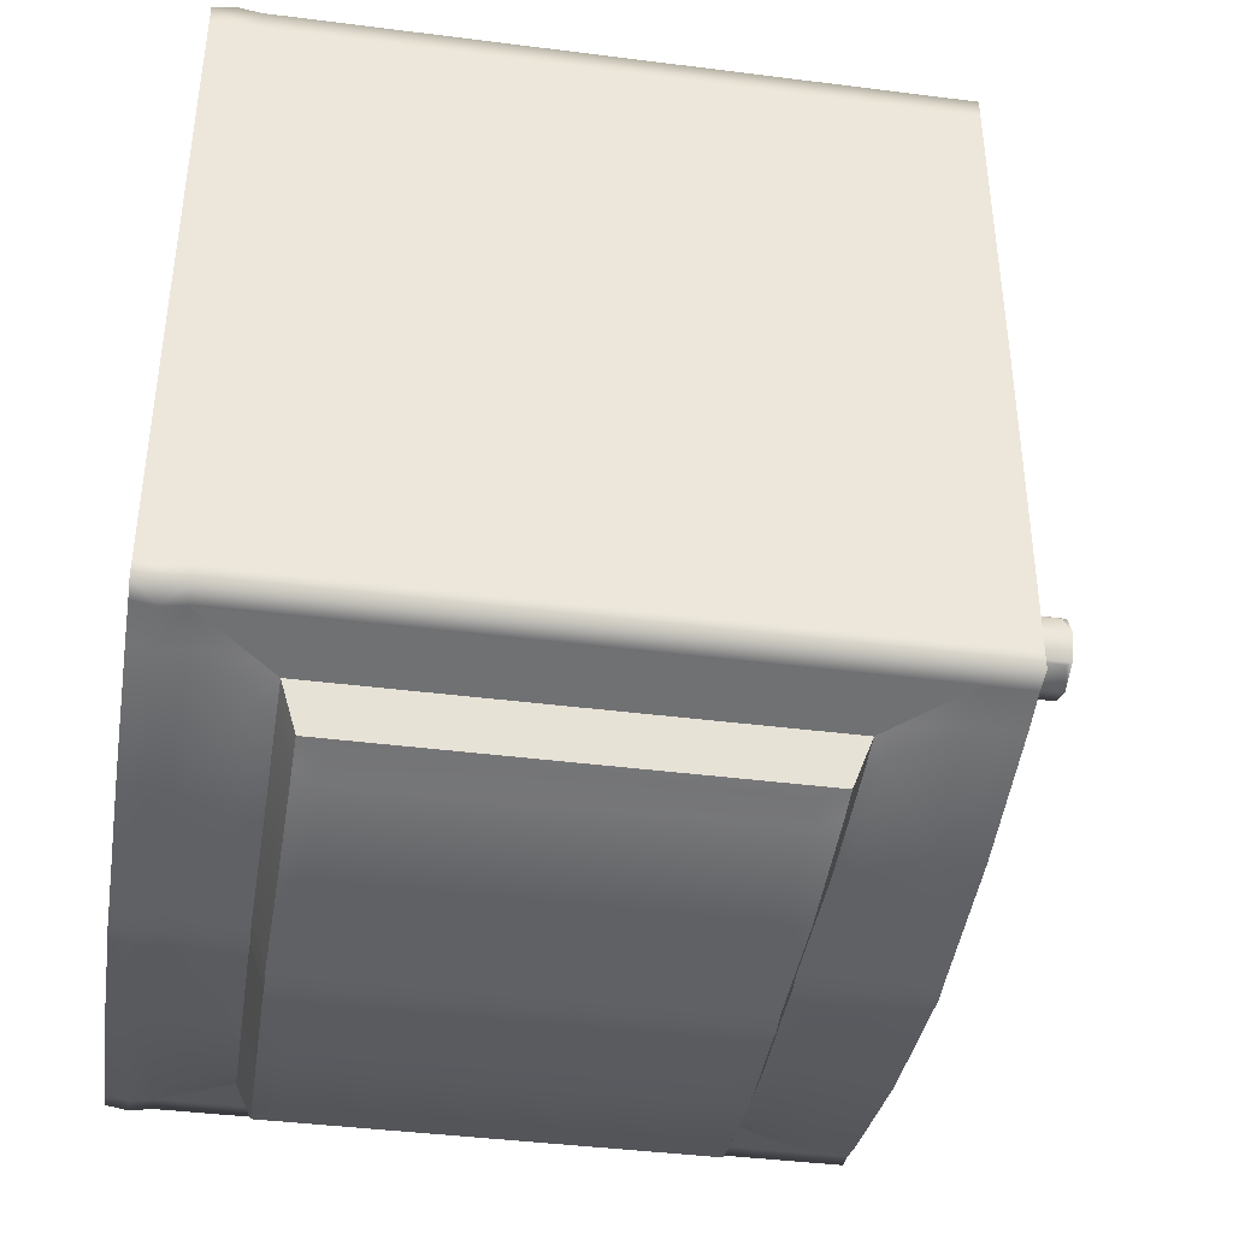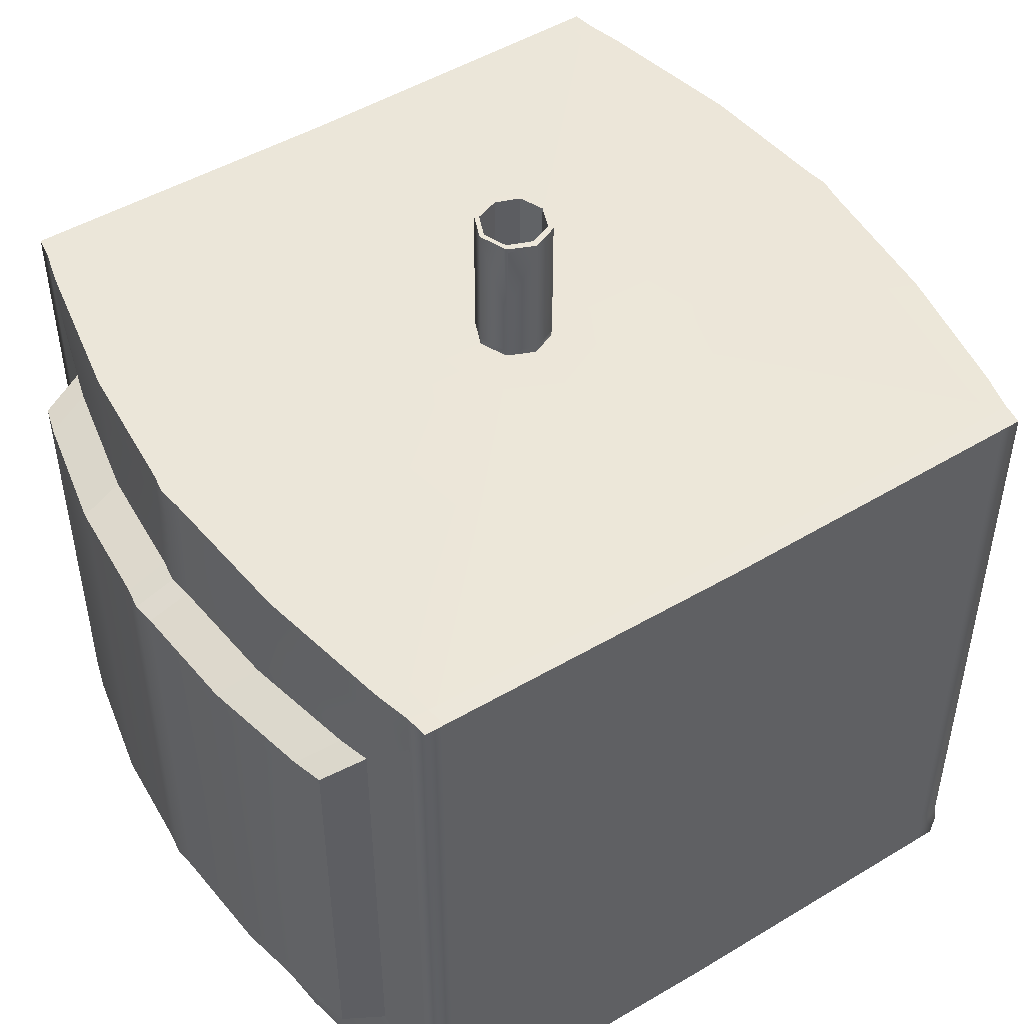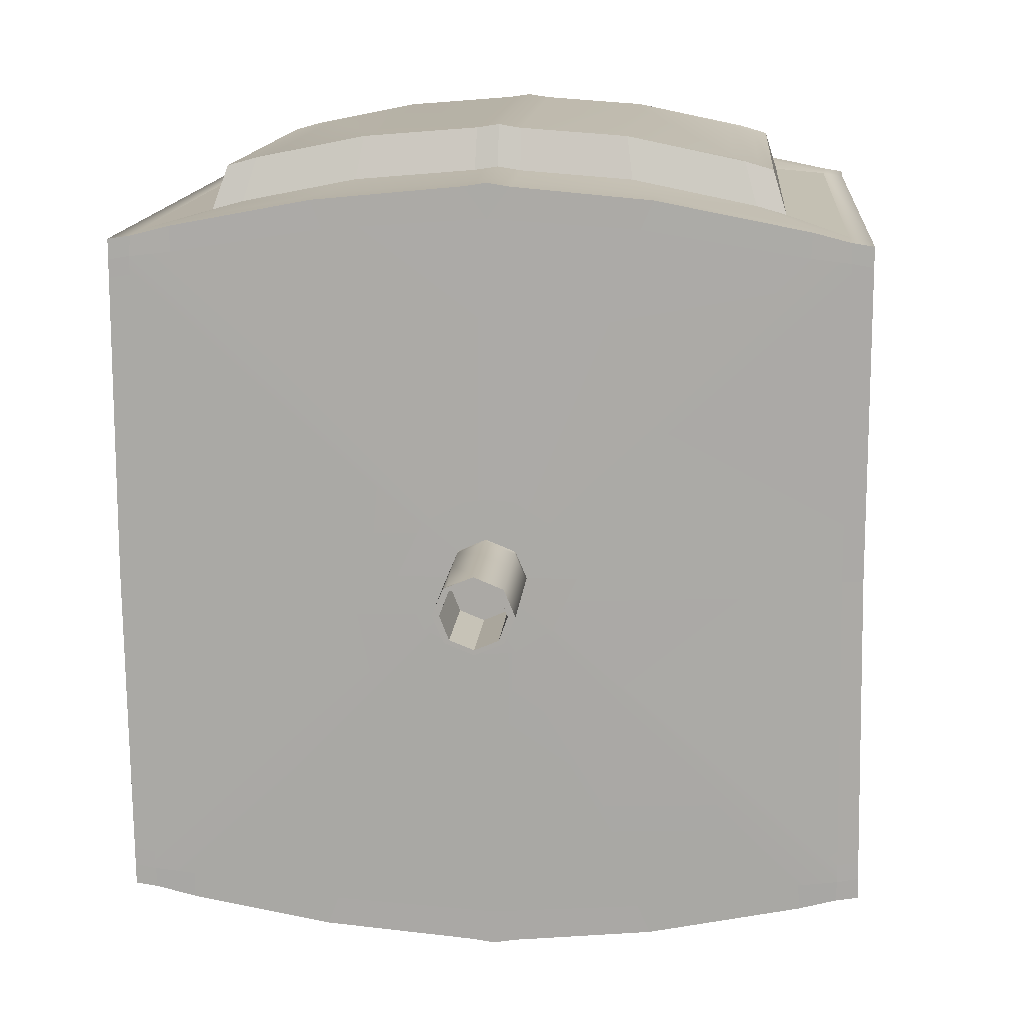
<metadata>
{"format":"obj","ext":"obj","renderer":"f3d","projection":"perspective","resolution":1024,"background":"white","views":[{"elev":-41.3,"azim":81.2,"up":"+Z"},{"elev":48.8,"azim":56.9,"up":"+Y"},{"elev":13.6,"azim":-175.4,"up":"+Z"}]}
</metadata>
<code>
v  -16.97 25.6 12.02
v  -16.97 -1.174 12.02
v  -16.97 -1.177 12.82
v  -16.97 25.6 12.82
v  15.99 -1.179 12.82
v  15.99 -1.179 12.02
v  15.99 25.6 12.02
v  15.99 25.6 12.82
v  -0.4948 27.59 14.75
v  6.626 27.6 14.25
v  0.577 27.73 2.305
v  -0.4948 27.73 2.471
v  0.7783 30.25 0.1055
v  0.7783 33.78 0.1055
v  0.6295 33.78 0.1664
v  -0.4915 33.78 0.6252
v  -0.4915 30.25 0.6252
v  1.272 30.25 -1.073
v  1.272 33.78 -1.073
v  0.8083 33.78 0.0338
v  -0.4915 33.99 0.6252
v  -0.4915 33.99 0.4086
v  -1.534 33.99 -0.0192
v  -1.761 33.99 0.1055
v  0.7783 33.99 0.1055
v  0.5511 33.99 -0.0181
v  1.272 33.99 -1.073
v  0.9514 33.99 -1.071
v  -16.97 27.58 12.02
v  -16.97 27.58 12.82
v  -7.618 27.58 15.59
v  -7.618 25.6 15.59
v  -1.494 25.6 16.12
v  -1.494 27.58 16.12
v  -14.36 -3.163 14.29
v  -14.36 -2.161 14.29
v  -15.98 -2.161 14.04
v  -15.98 -3.163 13.87
v  13.29 27.58 14.31
v  13.29 25.6 14.31
v  14.99 25.6 13.87
v  14.99 27.58 13.87
v  0.5043 -3.163 16.12
v  7.117 -3.163 15.48
v  7.117 -2.161 15.65
v  0.5043 -2.161 16.29
v  15.99 27.58 12.02
v  15.99 27.58 12.82
v  15.99 -3.163 12.02
v  15.99 -2.161 12.19
v  15.99 -2.161 12.98
v  15.99 -3.163 12.82
v  -2.247 33.99 -1.054
v  -2.247 33.78 -1.054
v  -1.761 33.78 0.1055
v  -0.4915 28.03 0.6437
v  -1.761 30.25 0.1055
v  -1.761 28.03 0.1055
v  0.7783 28.03 0.1055
v  0.7783 27.74 0.1055
v  0.6295 27.74 0.1747
v  2.009 27.73 1.535
v  2.342 27.73 1.411
v  -0.4915 27.74 0.6437
v  -0.6194 27.74 0.5866
v  -1.694 27.73 2.361
v  -1.761 27.74 0.1055
v  -1.791 27.74 0.0338
v  -3.398 27.73 1.265
v  -3.331 27.73 1.411
v  -16.97 -1.179 13.72
v  -16.97 25.6 13.72
v  -1.494 -3.163 16.12
v  13.29 -3.163 14.31
v  14.99 -3.163 13.87
v  -7.618 -3.163 15.59
v  -16.97 -3.163 13.72
v  -16.97 -3.16 12.82
v  15.99 -3.163 13.72
v  -16.97 27.58 13.72
v  -16.97 -2.161 13.88
v  -16.97 -2.158 12.98
v  -15.98 -1.179 13.87
v  -15.98 25.6 13.87
v  -1.494 -1.179 16.12
v  -0.4948 -1.179 16.28
v  -0.4947 0.9267 16.37
v  -1.512 1.028 16.21
v  0.5043 25.6 16.12
v  -0.4948 25.6 16.28
v  -0.4954 22.93 16.38
v  0.524 22.82 16.22
v  15.99 -1.179 13.72
v  15.99 25.6 13.72
v  14.99 -1.179 13.87
v  -15.98 27.58 13.87
v  -0.4948 27.58 16.28
v  -0.4948 -3.163 16.28
v  -0.4948 -2.161 16.44
v  -1.494 -2.161 16.29
v  0.5043 27.58 16.12
v  15.99 27.58 13.72
v  15.99 -2.161 13.88
v  14.99 -2.161 14.04
v  0.5043 -1.179 16.12
v  11.43 22.96 14.71
v  12.88 22.98 14.32
v  13 1.286 14.29
v  -14.17 1.066 14.25
v  -13.99 23.14 14.29
v  -14.36 -1.179 14.29
v  -12.75 1.062 14.64
v  -0.4956 22.02 16.41
v  -1.514 22.81 16.23
v  -1.52 22.05 16.25
v  -0.5046 21.37 18.24
v  -0.5037 20.05 18.24
v  0.4817 20.19 18.09
v  0.4817 21.35 18.09
v  -6.792 22.95 15.82
v  -6.533 22.18 15.9
v  -0.4922 3.612 18.24
v  -1.47 3.699 18.09
v  -1.469 2.621 18.09
v  -0.4916 2.631 18.24
v  0.5213 0.9133 16.21
v  0.5298 1.951 16.25
v  -0.4946 1.978 16.41
v  12.38 2.049 14.42
v  12.39 22.37 14.42
v  11.79 21.65 16.33
v  11.79 2.743 16.33
v  11 22.33 14.8
v  10.46 21.62 16.7
v  0.5297 22 16.25
v  -1.48 21.39 18.08
v  -6.258 21.5 17.76
v  -13.38 22.37 14.42
v  -13.37 2.049 14.42
v  -12.78 2.744 16.33
v  -12.78 21.66 16.33
v  -12.05 2.039 14.79
v  -11.51 2.73 16.69
v  -1.519 1.966 16.25
v  0.4825 2.606 18.08
v  0.4824 3.618 18.08
v  -1.48 20.25 18.08
v  -5.989 20.4 17.8
v  5.257 3.635 17.73
v  5.301 20.38 17.72
v  -5.971 3.613 17.8
v  5.584 2.671 17.68
v  -12.11 3.496 16.43
v  -12.14 20.61 16.42
v  -10.92 3.518 16.78
v  11.19 20.6 16.42
v  11.1 3.653 16.43
v  9.939 20.55 16.78
v  6.18 1.09 15.73
v  5.892 1.998 15.81
v  -14.31 27.6 13.18
v  -3.014 27.73 1.529
v  -16.05 27.6 12.98
v  15.06 27.6 12.17
v  2.409 27.73 1.265
v  15.06 27.6 12.98
v  -14.36 27.58 14.29
v  7.117 27.58 15.48
v  5.893 22.18 15.81
v  6.123 22.9 15.75
v  -6.533 2.001 15.9
v  -6.863 1.044 15.8
v  7.117 -1.179 15.48
v  -14.36 25.6 14.29
v  -7.618 -2.161 15.68
v  -1.647 27.74 0.1793
v  -7.618 -1.179 15.59
v  -12.6 23.1 14.67
v  -12.05 22.34 14.79
v  -11.52 21.63 16.69
v  -6.252 2.673 17.76
v  -10.95 20.57 16.77
v  -7.071 27.6 14.34
v  13.23 27.6 13.19
v  7.117 25.6 15.48
v  13.29 -2.161 14.47
v  -0.3273 27.74 0.6109
v  5.583 21.49 17.68
v  9.858 3.649 16.79
v  10.46 2.727 16.7
v  11.54 1.242 14.68
v  11 2.037 14.8
v  13.29 -1.179 14.31
v  -16.97 25.56 -0.9803
v  -16.97 -1.141 -0.9803
v  15.99 -1.179 -1.146
v  15.99 25.6 -1.146
v  -16.05 27.6 12.17
v  -16.97 27.54 -0.9803
v  15.99 27.58 -1.146
v  15.99 -3.163 -1.146
v  15.99 -3.153 -1.146
v  15.99 -2.161 -0.9824
v  0.8083 27.74 0.0338
v  -2.247 27.74 -1.054
v  -4.458 27.73 -1.043
v  15.06 27.59 -1.142
v  3.487 27.73 -1.083
v  15.99 -1.189 -1.146
v  -2.247 30.25 -1.054
v  -2.247 28.03 -1.054
v  -0.4915 29.4 0.4086
v  -1.534 29.4 -0.0192
v  0.5511 29.4 -0.0181
v  -1.928 29.4 -1.055
v  -1.928 33.99 -1.055
v  0.9514 29.4 -1.071
v  -0.4909 29.4 -1.063
v  1.272 27.74 -1.073
v  1.272 28.03 -1.073
v  -16.05 27.55 -0.985
v  -17.17 25.6 -13.98
v  -17.18 25.6 -14.78
v  -17.18 -1.177 -14.78
v  -17.17 -1.174 -13.98
v  15.77 -1.179 -15.11
v  15.77 25.6 -15.11
v  15.78 25.6 -14.31
v  15.78 -1.179 -14.31
v  -0.7354 27.59 -16.88
v  -0.5486 27.73 -4.597
v  0.5256 27.73 -4.442
v  6.393 27.6 -16.44
v  0.6123 33.78 -2.305
v  0.762 33.78 -2.246
v  0.762 30.25 -2.246
v  -0.515 33.78 -2.752
v  -0.515 30.25 -2.752
v  -0.515 33.99 -2.752
v  -1.778 33.99 -2.218
v  -1.549 33.99 -2.096
v  -0.512 33.99 -2.535
v  0.5365 33.99 -2.12
v  0.762 33.99 -2.246
v  -17.17 27.58 -13.98
v  -17.18 27.58 -14.78
v  -7.871 27.58 -17.64
v  -1.755 27.58 -18.24
v  -1.755 25.6 -18.24
v  -7.871 25.6 -17.64
v  -14.59 -3.163 -16.28
v  -16.2 -3.163 -15.84
v  -16.2 -2.161 -16.01
v  -14.59 -2.161 -16.28
v  13.05 27.58 -16.57
v  14.76 27.58 -16.15
v  14.76 25.6 -16.15
v  13.05 25.6 -16.57
v  0.2428 -3.163 -18.26
v  0.2402 -2.161 -18.42
v  6.862 -2.161 -17.85
v  6.864 -3.163 -17.68
v  15.77 27.58 -15.11
v  15.78 27.58 -14.31
v  15.78 -3.163 -14.31
v  15.77 -3.163 -15.11
v  15.77 -2.161 -15.27
v  15.78 -2.161 -14.48
v  -1.778 33.78 -2.218
v  -0.5153 28.03 -2.77
v  -1.778 28.03 -2.218
v  -1.778 30.25 -2.218
v  0.762 28.03 -2.246
v  0.762 27.74 -2.246
v  2.304 27.73 -3.566
v  1.97 27.73 -3.687
v  0.6122 27.74 -2.314
v  -0.5153 27.74 -2.77
v  -1.746 27.73 -4.475
v  -0.6423 27.74 -2.712
v  -1.778 27.74 -2.218
v  -3.369 27.73 -3.509
v  -3.434 27.73 -3.362
v  -1.807 27.74 -2.146
v  -17.2 -1.179 -15.68
v  -17.2 25.6 -15.68
v  14.76 -3.163 -16.15
v  15.76 -3.163 -16.01
v  -17.18 -3.16 -14.78
v  -17.2 -3.163 -15.68
v  -7.871 -3.163 -17.64
v  -1.755 -3.163 -18.24
v  13.05 -3.163 -16.57
v  -17.2 27.58 -15.68
v  -17.19 -2.158 -14.94
v  -17.2 -2.161 -15.84
v  -16.2 25.6 -15.84
v  -16.2 -1.179 -15.84
v  -1.755 -1.179 -18.24
v  -1.774 1.028 -18.33
v  -0.7598 0.9267 -18.49
v  -0.7586 -1.179 -18.4
v  0.2428 25.6 -18.26
v  0.2609 22.82 -18.36
v  -0.7607 22.93 -18.5
v  -0.7586 25.6 -18.4
v  15.76 -1.179 -16.01
v  14.76 -1.179 -16.15
v  15.76 25.6 -16.01
v  -16.2 27.58 -15.84
v  -0.7586 27.58 -18.4
v  -0.7586 -3.163 -18.4
v  -1.758 -2.161 -18.4
v  -0.7611 -2.161 -18.57
v  0.2428 27.58 -18.26
v  15.76 27.58 -16.01
v  14.76 -2.161 -16.32
v  15.76 -2.161 -16.18
v  0.2428 -1.179 -18.26
v  12.64 22.98 -16.58
v  11.19 22.96 -16.95
v  12.77 1.286 -16.55
v  -14.23 23.14 -16.28
v  -14.4 1.066 -16.24
v  -14.59 -1.179 -16.28
v  -12.99 1.062 -16.64
v  -0.7614 22.02 -18.54
v  -1.783 22.05 -18.37
v  -1.777 22.81 -18.34
v  -0.7982 21.37 -20.36
v  0.1903 21.35 -20.22
v  0.1903 20.19 -20.22
v  -0.7973 20.05 -20.36
v  -6.791 22.18 -17.96
v  -7.049 22.95 -17.89
v  -0.7858 3.612 -20.36
v  -0.7852 2.631 -20.36
v  -1.76 2.621 -20.2
v  -1.761 3.699 -20.2
v  -0.7604 1.978 -18.54
v  0.2663 1.951 -18.39
v  0.2585 0.9133 -18.35
v  12.15 2.049 -16.67
v  11.52 2.743 -18.57
v  11.52 21.65 -18.57
v  12.15 22.37 -16.67
v  10.75 22.33 -17.04
v  10.19 21.62 -18.94
v  0.2662 22 -18.39
v  -1.772 21.39 -20.2
v  -6.544 21.5 -19.82
v  -13.61 22.37 -16.41
v  -13.04 21.66 -18.33
v  -13.04 2.744 -18.33
v  -13.61 2.049 -16.41
v  -12.29 2.039 -16.8
v  -11.78 2.73 -18.7
v  -1.783 1.966 -18.37
v  0.1911 2.606 -20.22
v  0.1911 3.618 -20.22
v  -1.771 20.25 -20.2
v  -6.276 20.4 -19.87
v  5.014 20.38 -19.9
v  4.971 3.635 -19.91
v  -6.257 3.613 -19.87
v  5.298 2.671 -19.86
v  -12.41 20.61 -18.43
v  -12.38 3.496 -18.44
v  -11.19 3.518 -18.8
v  10.84 3.653 -18.67
v  10.93 20.6 -18.66
v  9.666 20.55 -19.01
v  5.635 1.998 -18
v  5.925 1.09 -17.92
v  -14.52 27.6 -15.16
v  -16.26 27.6 -14.95
v  -3.054 27.73 -3.63
v  14.85 27.6 -14.45
v  14.84 27.6 -15.26
v  2.373 27.73 -3.42
v  -14.59 27.58 -16.28
v  6.864 27.58 -17.68
v  5.867 22.9 -17.94
v  5.635 22.18 -18
v  -7.119 1.044 -17.86
v  -6.79 2.001 -17.96
v  6.864 -1.179 -17.68
v  -14.59 25.6 -16.28
v  -7.872 -2.161 -17.73
v  -1.664 27.74 -2.293
v  -7.871 -1.179 -17.64
v  -12.84 23.1 -16.67
v  -12.29 22.34 -16.8
v  -11.78 21.63 -18.7
v  -6.538 2.673 -19.83
v  -11.22 20.57 -18.79
v  -7.305 27.6 -16.4
v  13.02 27.6 -15.45
v  6.864 25.6 -17.68
v  13.05 -2.161 -16.74
v  -0.3505 27.74 -2.739
v  5.297 21.49 -19.86
v  9.585 3.649 -19.02
v  10.19 2.727 -18.94
v  11.3 1.242 -16.93
v  10.75 2.037 -17.04
v  13.05 -1.179 -16.57
v  -16.25 27.6 -14.14
v  15.98 -2.161 -1.31
v  0.793 27.74 -2.175
v  -0.512 29.4 -2.535
v  -1.549 29.4 -2.096
v  0.5365 29.4 -2.12
g Cylinder001
f 1 2 3 4
f 5 6 7 8
f 9 10 11 12
f 13 14 15 16
f 17 13 16
f 13 18 19 20
f 13 20 14
f 21 22 23 24
f 21 25 26 22
f 25 27 28 26
f 29 1 4 30
f 31 32 33 34
f 35 36 37 38
f 39 40 41 42
f 43 44 45 46
f 8 7 47 48
f 49 50 51 52
f 24 53 54 55
f 16 21 24 55
f 21 16 15 25
f 14 25 15
f 56 17 57 58
f 59 13 17 56
f 60 61 62 63
f 64 65 66 12
f 67 68 69 70
f 71 72 4 3
f 44 43 73 74
f 75 74 73 76
f 75 76 35 38
f 38 77 78 75
f 75 78 52 79
f 72 80 30 4
f 77 81 82 78
f 72 71 83 84
f 85 86 87 88
f 89 90 91 92
f 93 94 41 95
f 80 72 84 96
f 90 97 34 33
f 98 99 100 73
f 71 81 37 83
f 97 90 89 101
f 94 102 42 41
f 79 103 104 75
f 86 99 46 105
f 43 98 73
f 94 93 5 8
f 102 94 8 48
f 93 103 51 5
f 40 106 107 41
f 95 41 107 108
f 83 109 110 84
f 111 112 109 83
f 113 91 114 115
f 116 117 118 119
f 114 120 121 115
f 122 123 124 125
f 87 126 127 128
f 129 130 131 132
f 133 134 131 130
f 135 113 116 119
f 113 115 136 116
f 115 121 137 136
f 138 139 140 141
f 142 143 140 139
f 144 128 125 124
f 128 127 145 125
f 117 122 146 118
f 116 136 147 117
f 136 137 148 147
f 118 146 149 150
f 117 147 123 122
f 147 148 151 123
f 125 145 146 122
f 145 152 149 146
f 141 140 153 154
f 143 155 153 140
f 132 131 156 157
f 134 158 156 131
f 126 159 160 127
f 161 162 70 163
f 164 165 63 166
f 102 48 166 42
f 48 47 164 166
f 30 80 96 163
f 96 167 161 163
f 97 101 9 34
f 101 168 10 9
f 113 135 92 91
f 92 135 169 170
f 91 90 33 114
f 33 32 120 114
f 128 144 88 87
f 107 130 129 108
f 139 138 110 109
f 88 144 171 172
f 86 105 126 87
f 105 173 159 126
f 127 160 152 145
f 96 84 174 167
f 76 175 36 35
f 67 70 162 176
f 177 172 112 111
f 178 110 138 179
f 179 138 141 180
f 171 181 143 142
f 180 141 154 182
f 154 153 155 182
f 181 151 155 143
f 183 66 162 161
f 31 183 161 167
f 174 84 110 178
f 139 109 112 142
f 184 166 63 62
f 168 185 40 39
f 75 104 186 74
f 61 187 11 62
f 185 170 106 40
f 169 188 134 133
f 157 156 158 189
f 190 132 157 189
f 188 150 158 134
f 191 108 129 192
f 42 166 184 39
f 130 107 106 133
f 193 95 108 191
f 192 129 132 190
f 194 195 2 1
f 196 197 7 6
f 198 163 70 69
f 199 194 1 29
f 197 200 47 7
f 201 202 203 50
f 49 201 50
f 30 163 198 29
f 60 63 165 204
f 68 205 206 69
f 207 208 165 164
f 47 200 207 164
f 111 83 37 36
f 186 193 173 45
f 6 5 51 50
f 71 3 82 81
f 86 85 100 99
f 77 38 37 81
f 93 95 104 103
f 98 43 46 99
f 79 52 51 103
f 85 177 175 100
f 95 193 186 104
f 209 196 6 50
f 203 209 50
f 167 174 32 31
f 176 162 66 65
f 120 178 179 121
f 121 179 180 137
f 137 180 182 148
f 182 155 151 148
f 32 174 178 120
f 142 112 172 171
f 73 100 175 76
f 85 88 172 177
f 144 124 181 171
f 124 123 151 181
f 9 12 66 183
f 34 9 183 31
f 111 36 175 177
f 10 184 62 11
f 44 74 186 45
f 189 158 150 149
f 152 190 189 149
f 159 191 192 160
f 168 39 184 10
f 133 106 170 169
f 173 193 191 159
f 160 192 190 152
f 101 89 185 168
f 64 12 11 187
f 89 92 170 185
f 135 119 188 169
f 119 118 150 188
f 105 46 45 173
f 17 16 55 57
f 210 211 58 57
f 212 213 23 22
f 214 212 22 26
f 213 215 216 23
f 214 217 218 212
f 64 187 56 65
f 187 61 59 56
f 204 219 220 59
f 61 60 204 59
f 67 176 58 68
f 176 65 56 58
f 221 198 69 206
f 68 58 211 205
f 57 55 54 210
f 27 25 14 20
f 27 20 19
f 13 59 220 18
f 29 198 221 199
f 204 165 208 219
f 24 23 216 53
f 214 26 28 217
f 213 212 218 215
f 222 223 224 225
f 226 227 228 229
f 230 231 232 233
f 234 235 236 237
f 238 237 236
f 236 235 19
f 236 19 18
f 239 240 241 242
f 239 242 243 244
f 244 243 28 27
f 245 246 223 222
f 247 248 249 250
f 251 252 253 254
f 255 256 257 258
f 259 260 261 262
f 227 263 264 228
f 265 266 267 268
f 240 269 54 53
f 237 269 240 239
f 234 237 239 244
f 235 234 244
f 270 271 272 238
f 273 270 238 236
f 274 275 276 277
f 278 231 279 280
f 281 282 283 284
f 285 224 223 286
f 287 288 266 289
f 289 290 252 287
f 287 252 251 291
f 287 291 292 293
f 292 259 262 293
f 286 223 246 294
f 290 289 295 296
f 286 297 298 285
f 299 300 301 302
f 303 304 305 306
f 307 308 257 309
f 294 310 297 286
f 306 249 248 311
f 312 292 313 314
f 285 298 253 296
f 311 315 303 306
f 309 257 256 316
f 288 287 317 318
f 302 319 260 314
f 259 292 312
f 309 227 226 307
f 316 263 227 309
f 307 226 267 318
f 258 257 320 321
f 308 322 320 257
f 298 297 323 324
f 325 298 324 326
f 327 328 329 305
f 330 331 332 333
f 329 328 334 335
f 336 337 338 339
f 301 340 341 342
f 343 344 345 346
f 347 346 345 348
f 349 331 330 327
f 327 330 350 328
f 328 350 351 334
f 352 353 354 355
f 356 355 354 357
f 358 338 337 340
f 340 337 359 341
f 333 332 360 336
f 330 333 361 350
f 350 361 362 351
f 332 363 364 360
f 333 336 339 361
f 361 339 365 362
f 337 336 360 359
f 359 360 364 366
f 353 367 368 354
f 357 354 368 369
f 344 370 371 345
f 348 345 371 372
f 342 341 373 374
f 375 376 282 377
f 378 379 275 380
f 316 256 379 263
f 263 379 378 264
f 246 376 310 294
f 310 376 375 381
f 311 248 230 315
f 315 230 233 382
f 327 305 304 349
f 304 383 384 349
f 305 329 249 306
f 249 329 335 250
f 340 301 300 358
f 320 322 343 346
f 355 324 323 352
f 300 385 386 358
f 302 301 342 319
f 319 342 374 387
f 341 359 366 373
f 310 381 388 297
f 291 251 254 389
f 281 390 377 282
f 391 325 326 385
f 392 393 352 323
f 393 394 353 352
f 386 356 357 395
f 394 396 367 353
f 367 396 369 368
f 395 357 369 365
f 397 375 377 279
f 247 381 375 397
f 388 392 323 297
f 355 356 326 324
f 398 276 275 379
f 382 255 258 399
f 287 293 400 317
f 277 276 232 401
f 399 258 321 383
f 384 347 348 402
f 370 403 372 371
f 404 403 370 344
f 402 348 372 363
f 405 406 343 322
f 256 255 398 379
f 346 347 321 320
f 407 405 322 308
f 406 404 344 343
f 194 222 225 195
f 196 229 228 197
f 408 283 282 376
f 199 245 222 194
f 197 228 264 200
f 409 202 201 268
f 265 268 201
f 246 245 408 376
f 274 410 380 275
f 284 283 206 205
f 207 378 380 208
f 264 378 207 200
f 325 254 253 298
f 400 261 387 407
f 229 268 267 226
f 285 296 295 224
f 302 314 313 299
f 290 296 253 252
f 307 318 317 308
f 312 314 260 259
f 288 318 267 266
f 299 313 389 391
f 308 317 400 407
f 229 196 209 268
f 409 268 209
f 381 247 250 388
f 390 280 279 377
f 335 334 393 392
f 334 351 394 393
f 351 362 396 394
f 396 362 365 369
f 250 335 392 388
f 356 386 385 326
f 292 291 389 313
f 299 391 385 300
f 358 386 395 338
f 338 395 365 339
f 230 397 279 231
f 248 247 397 230
f 325 391 389 254
f 233 232 276 398
f 262 261 400 293
f 403 364 363 372
f 366 364 403 404
f 374 373 406 405
f 382 233 398 255
f 347 384 383 321
f 387 374 405 407
f 373 366 404 406
f 315 382 399 303
f 278 401 232 231
f 303 399 383 304
f 349 384 402 331
f 331 402 363 332
f 319 387 261 260
f 238 272 269 237
f 210 272 271 211
f 411 242 241 412
f 413 243 242 411
f 412 241 216 215
f 413 411 218 217
f 278 280 270 401
f 401 270 273 277
f 410 273 220 219
f 277 273 410 274
f 281 284 271 390
f 390 271 270 280
f 221 206 283 408
f 284 205 211 271
f 272 210 54 269
f 27 19 235
f 27 235 244
f 236 18 220 273
f 245 199 221 408
f 410 219 208 380
f 240 53 216 241
f 413 217 28 243
f 412 215 218 411
f 289 78 82 295
f 295 82 3 224
f 409 209 203 202
f 266 52 78 289

</code>
